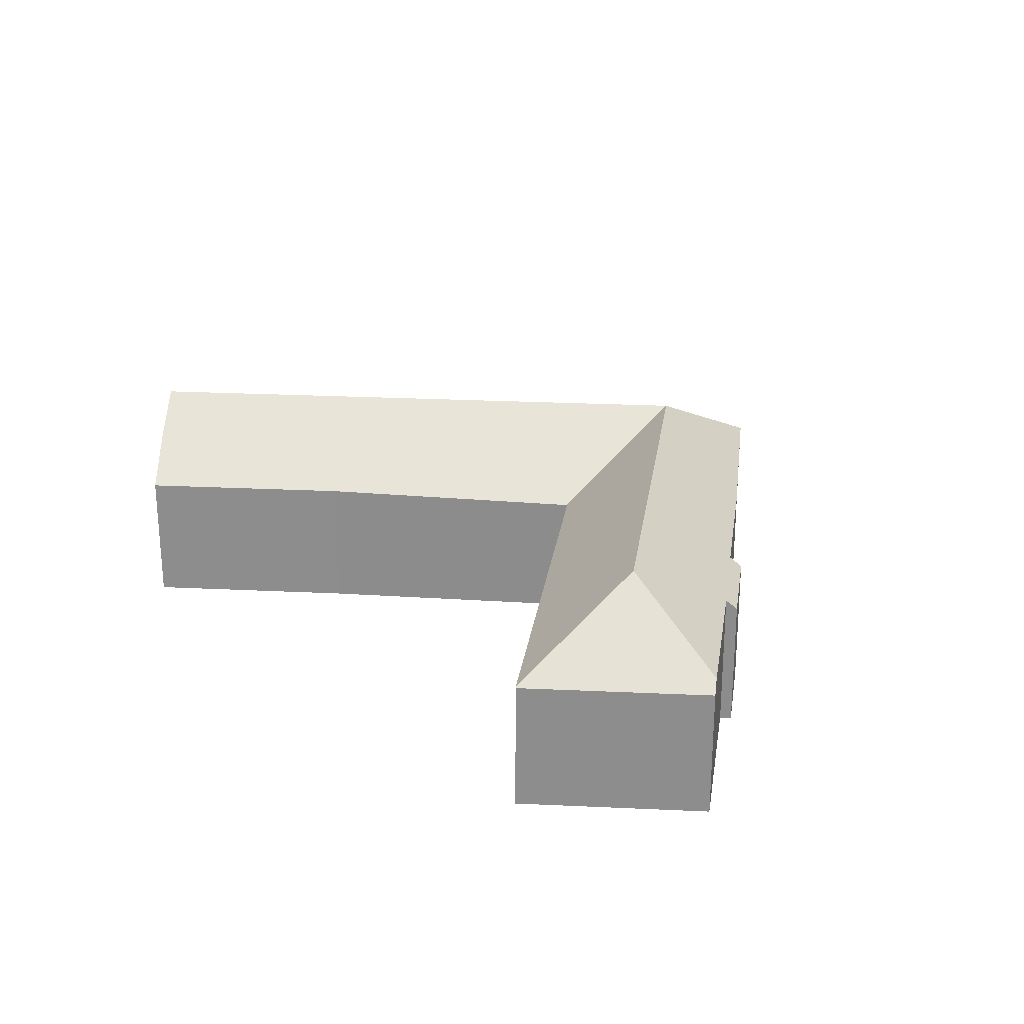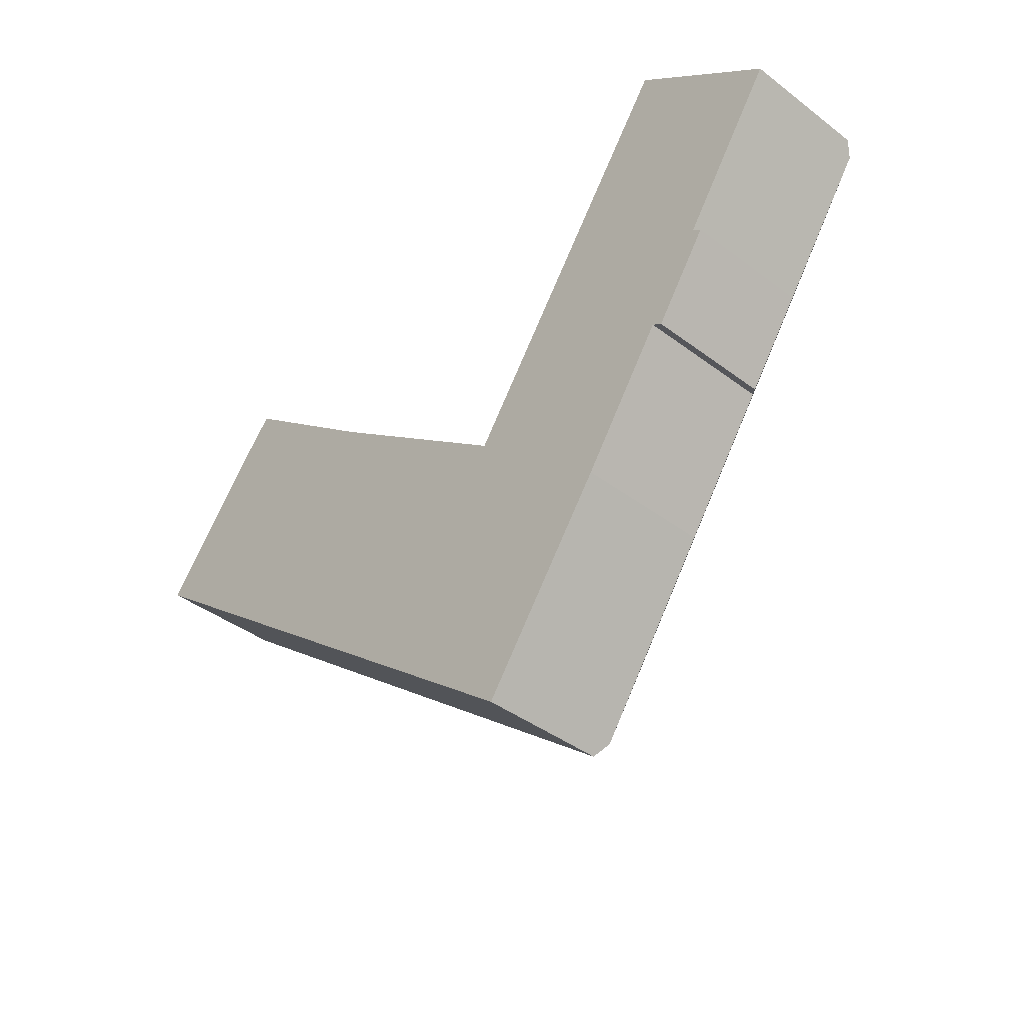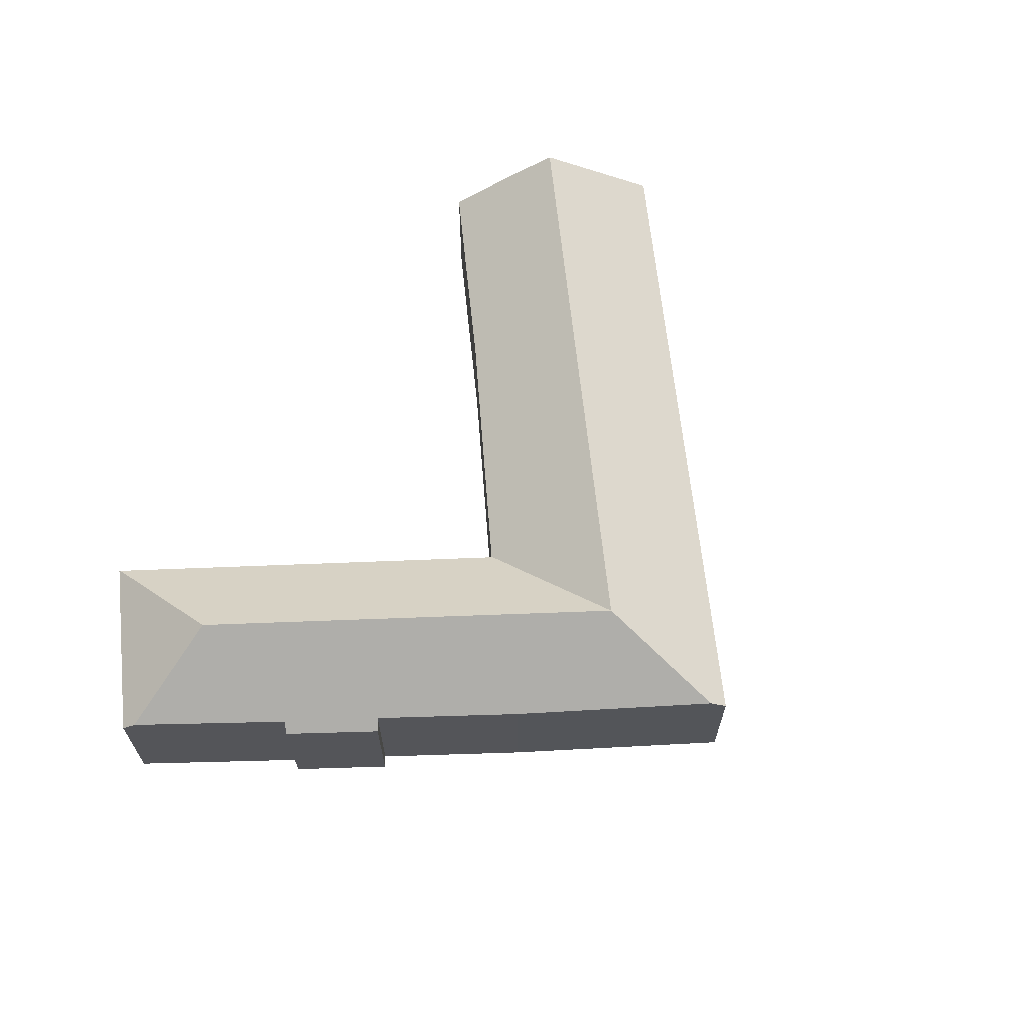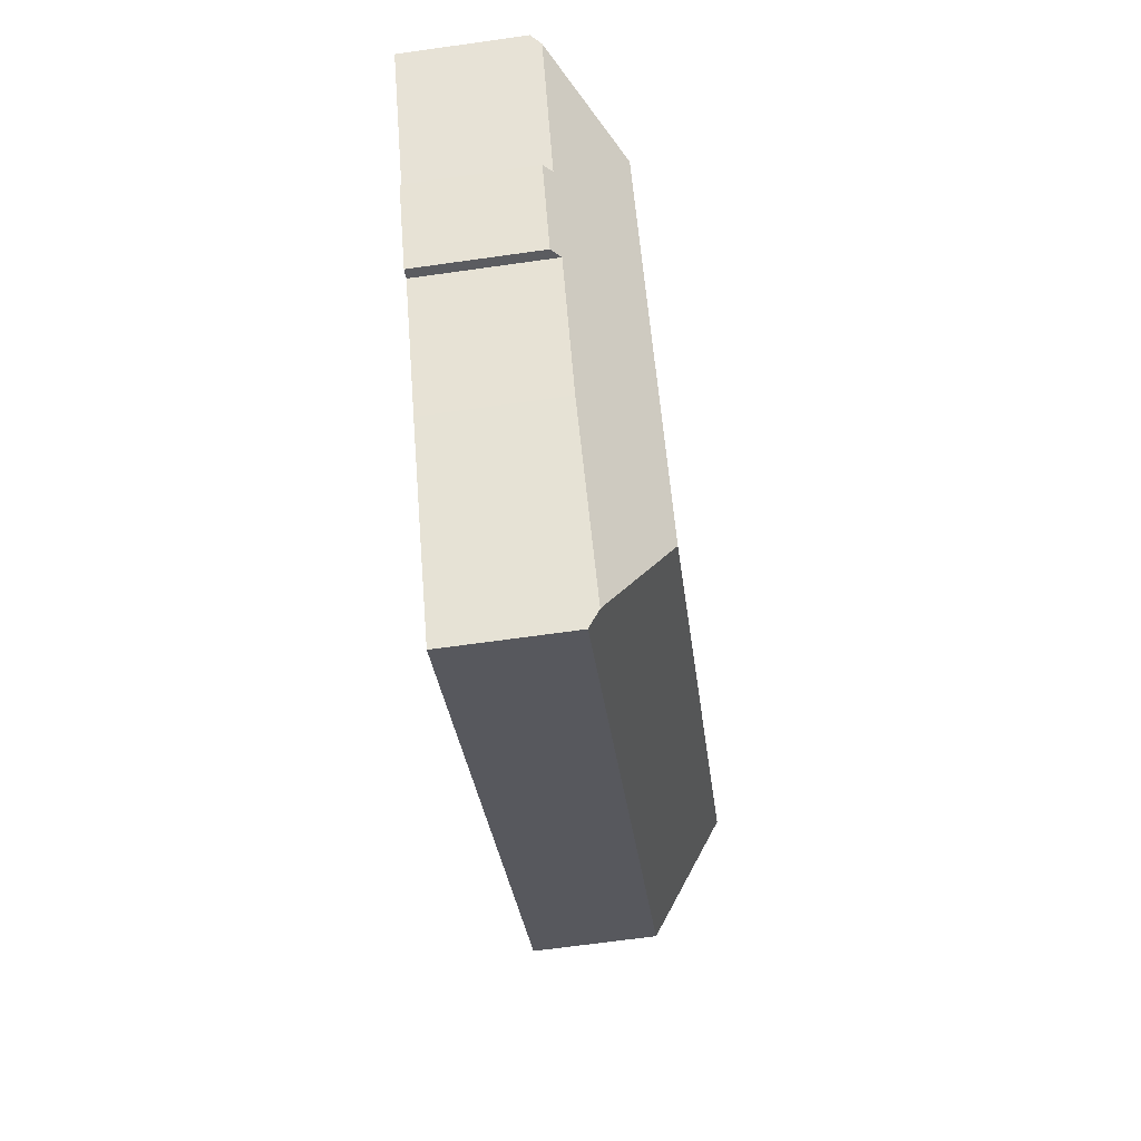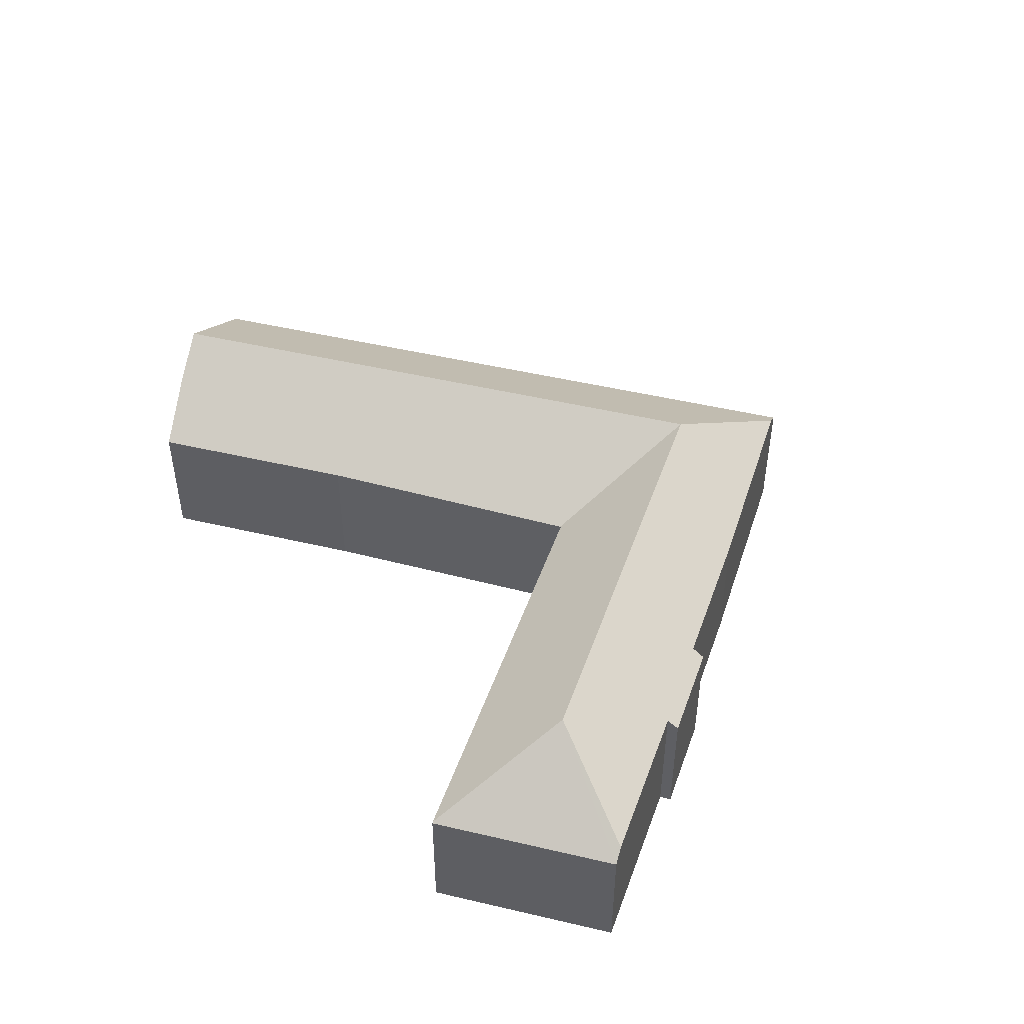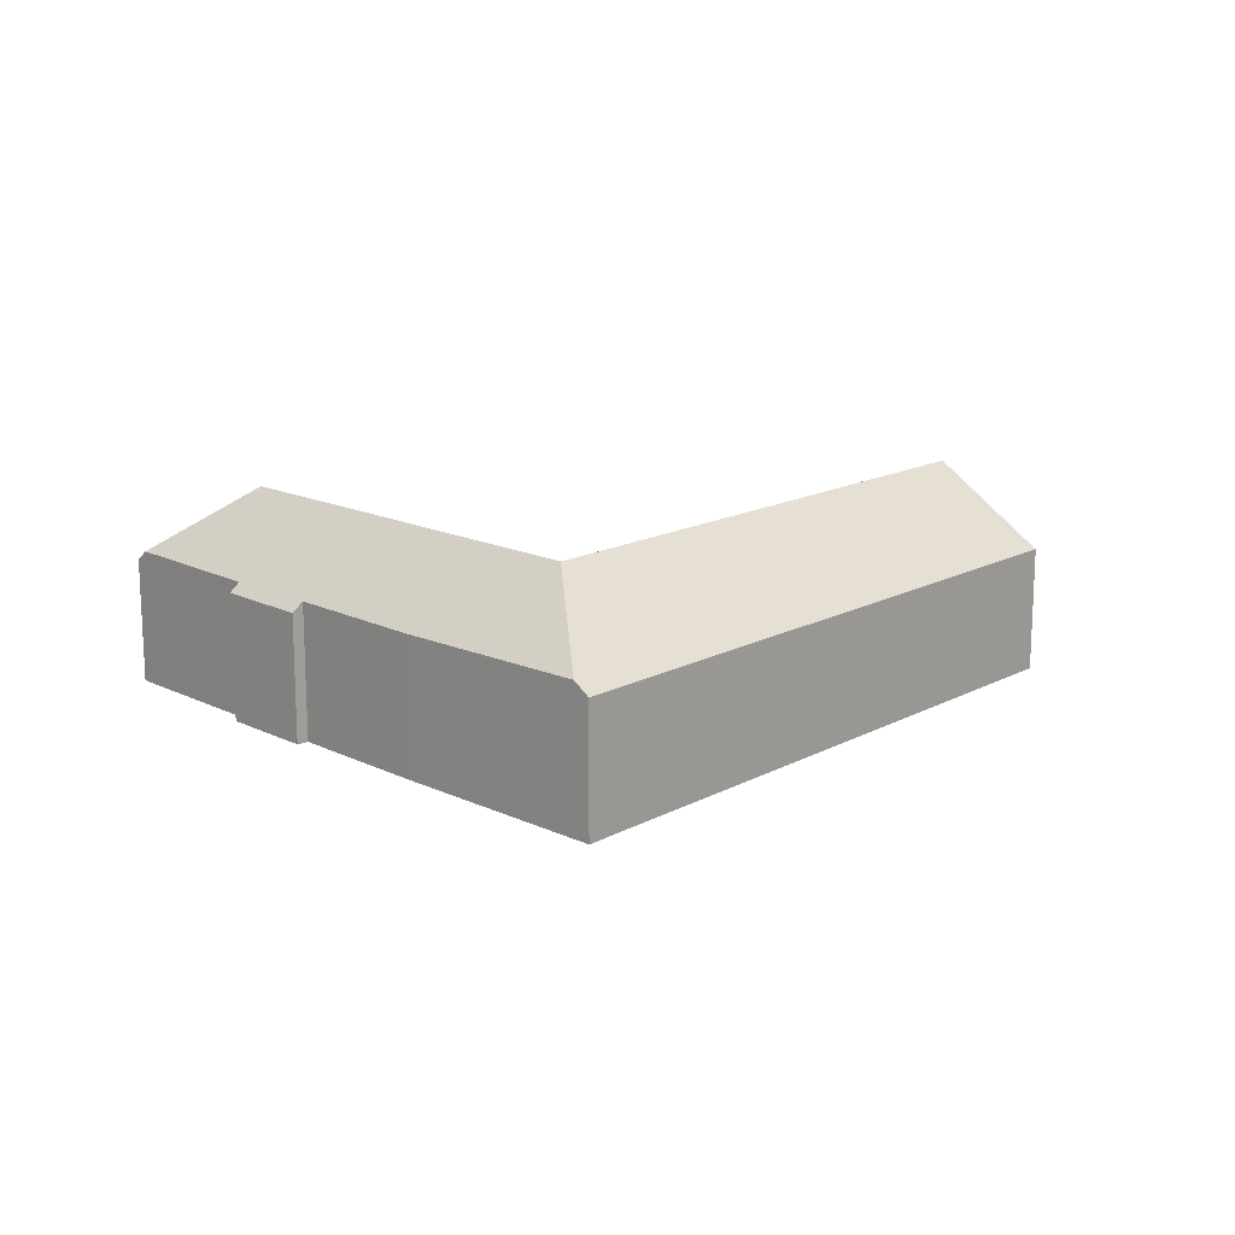
<metadata>
{"format":"obj","ext":"obj","renderer":"f3d","projection":"perspective","resolution":1024,"background":"white","views":[{"elev":24.7,"azim":42.8,"up":"+Y"},{"elev":-40.0,"azim":46.9,"up":"+Z"},{"elev":65.2,"azim":122.3,"up":"+Y"},{"elev":-67.7,"azim":98.0,"up":"+Z"},{"elev":47.2,"azim":53.3,"up":"+Y"},{"elev":15.4,"azim":169.9,"up":"+Y"}]}
</metadata>
<code>
v  5.36 8.964 6.792
v  23.59 10.62 -10.8
v  3.788 10.62 4.8
v  6.698 7.635 8.325
v  7.506 6.832 9.25
v  16.02 6.835 2.535
v  27.09 6.596 -5.715
v  27.77 10.62 -14.1
v  27.12 6.595 -5.743
v  31.3 10.62 -8.96
v  40.6 10.62 4.595
v  27.2 6.634 -5.729
v  39.49 6.685 12.06
v  27.16 6.634 -5.773
v  47.08 6.636 6.096
v  39.52 6.636 12.11
v  46.68 7.18 5.503
v  34.62 7.077 -12.3
v  28.32 7.208 -21.18
v  34.94 7.079 -11.83
v  39.05 7.11 -5.78
v  39.57 6.636 -6.107
v  41.99 7.105 -1.496
v  42.46 6.663 -1.837
v  0.735 6.625 -0.579
v  0 6.625 4.057e-16
v  20.12 6.625 -15.85
v  27.8 6.625 -21.9
v  0 0 0
v  5.36 -4.159e-16 6.792
v  3.788 -2.939e-16 4.8
v  7.506 -5.664e-16 9.25
v  6.698 -5.098e-16 8.325
v  27.16 3.535e-16 -5.773
v  27.16 6.633 -5.773
v  27.2 3.508e-16 -5.729
v  39.49 -7.383e-16 12.06
v  39.52 -7.415e-16 12.11
v  16.02 -1.552e-16 2.535
v  27.09 3.499e-16 -5.715
v  27.12 3.517e-16 -5.743
v  47.08 -3.733e-16 6.096
v  41.99 9.16e-17 -1.496
v  42.46 1.125e-16 -1.837
v  46.68 -3.37e-16 5.503
v  39.57 3.739e-16 -6.107
v  39.05 3.539e-16 -5.78
v  34.94 7.244e-16 -11.83
v  34.62 7.53e-16 -12.3
v  28.32 1.297e-15 -21.18
v  27.8 1.341e-15 -21.9
v  20.12 9.708e-16 -15.85
v  0.735 3.545e-17 -0.579
g defaultobject
f 1 2 3
f 2 1 4
f 2 4 5
f 2 5 6
f 2 6 7
f 2 7 8
f 8 7 9
f 8 9 10
f 11 12 13
f 12 11 10
f 12 10 14
f 15 13 16
f 13 15 11
f 11 15 17
f 8 18 19
f 18 8 10
f 18 10 20
f 20 10 21
f 21 10 11
f 21 11 22
f 22 11 23
f 22 23 24
f 23 11 17
f 3 25 26
f 25 3 27
f 27 3 2
f 27 2 28
f 28 2 8
f 28 8 19
f 29 3 26
f 3 29 1
f 1 29 30
f 30 29 31
f 30 4 1
f 4 30 5
f 5 30 32
f 32 30 33
f 34 12 35
f 12 34 13
f 13 34 36
f 13 36 37
f 13 37 16
f 16 37 38
f 5 39 6
f 39 5 32
f 39 7 6
f 7 39 40
f 7 40 9
f 9 40 35
f 35 40 34
f 34 40 41
f 38 15 16
f 15 38 42
f 43 24 23
f 24 43 44
f 15 23 17
f 23 15 42
f 23 42 43
f 43 42 45
f 44 22 24
f 22 44 46
f 47 20 21
f 20 47 48
f 20 48 18
f 18 48 49
f 49 19 18
f 19 49 50
f 19 50 28
f 28 50 51
f 22 47 21
f 47 22 46
f 51 27 28
f 27 51 52
f 27 52 25
f 25 52 53
f 25 53 26
f 26 53 29
f 38 45 42
f 45 38 43
f 43 38 46
f 46 38 47
f 47 38 48
f 48 38 37
f 48 37 36
f 48 36 49
f 49 36 50
f 50 36 51
f 51 36 52
f 52 36 34
f 52 34 40
f 52 40 39
f 52 39 53
f 53 39 32
f 53 32 33
f 53 33 30
f 53 30 31
f 53 31 29
f 46 44 43

</code>
